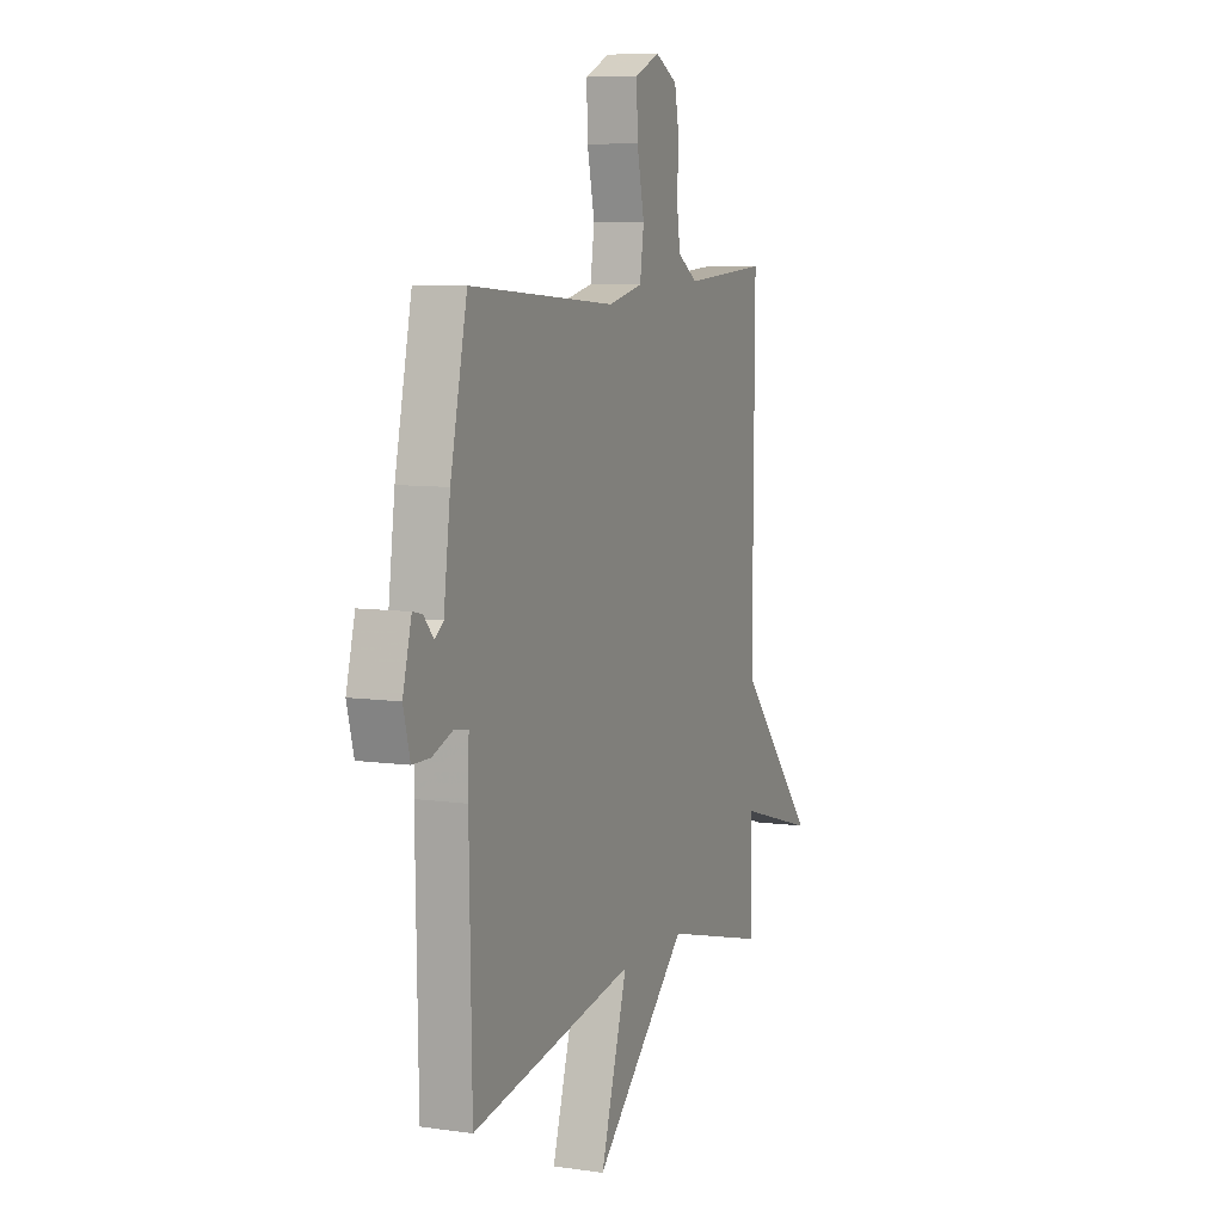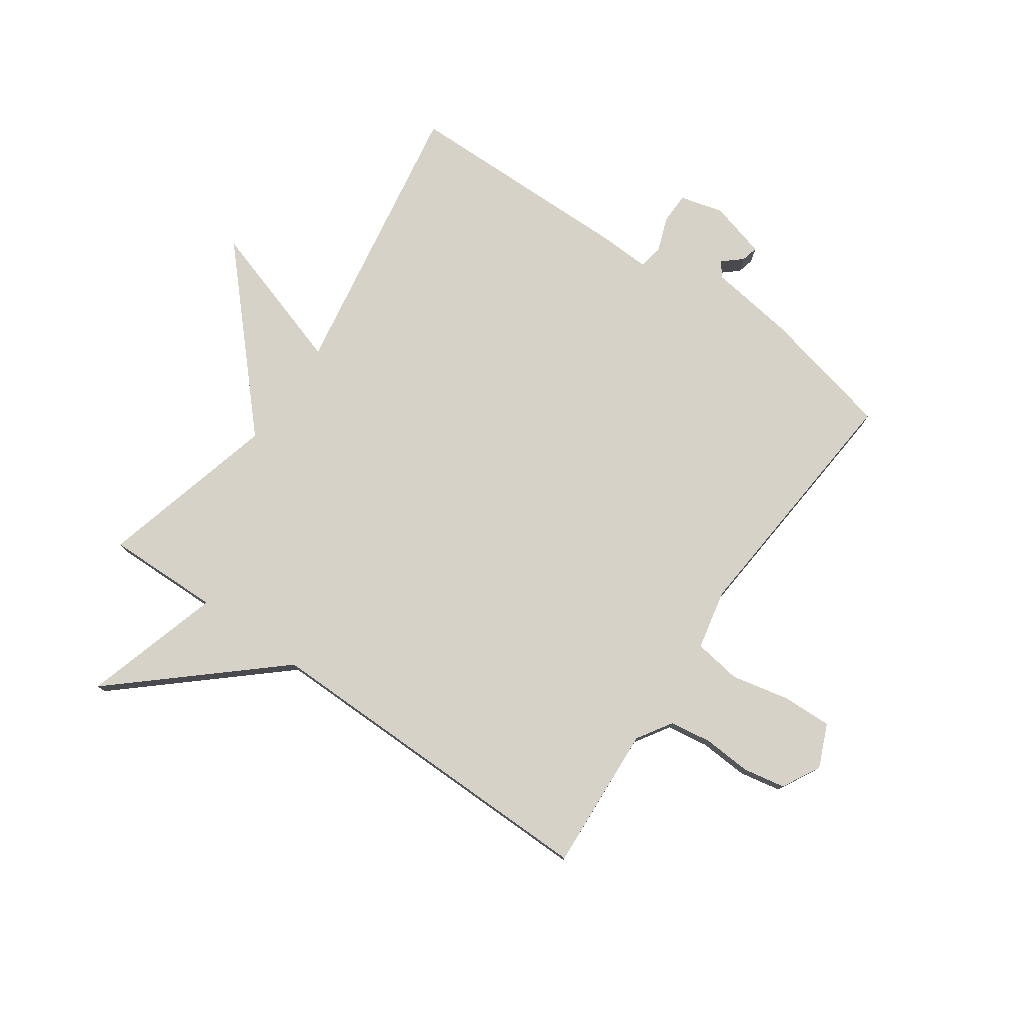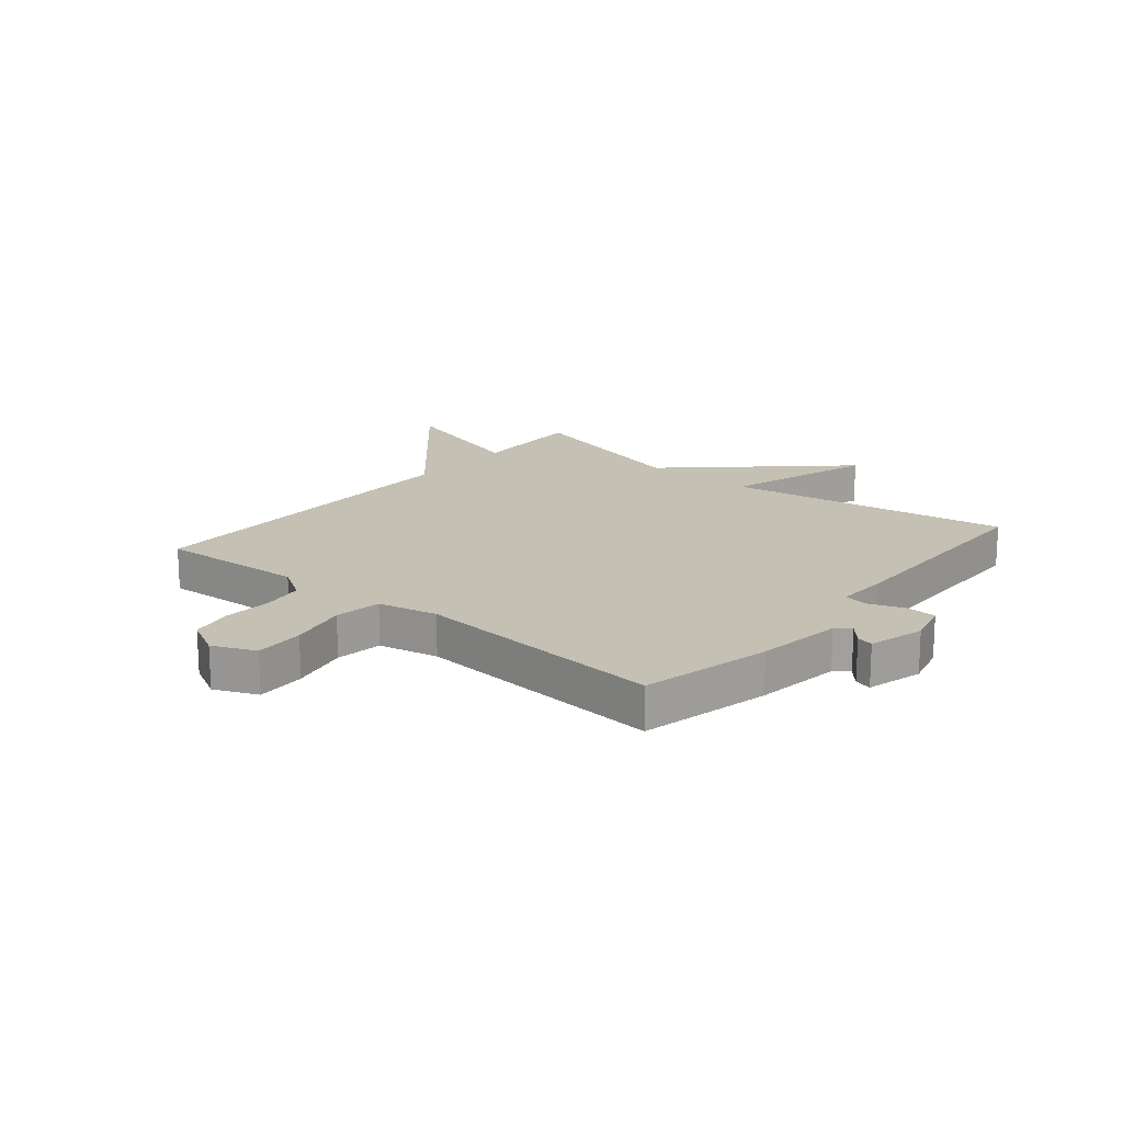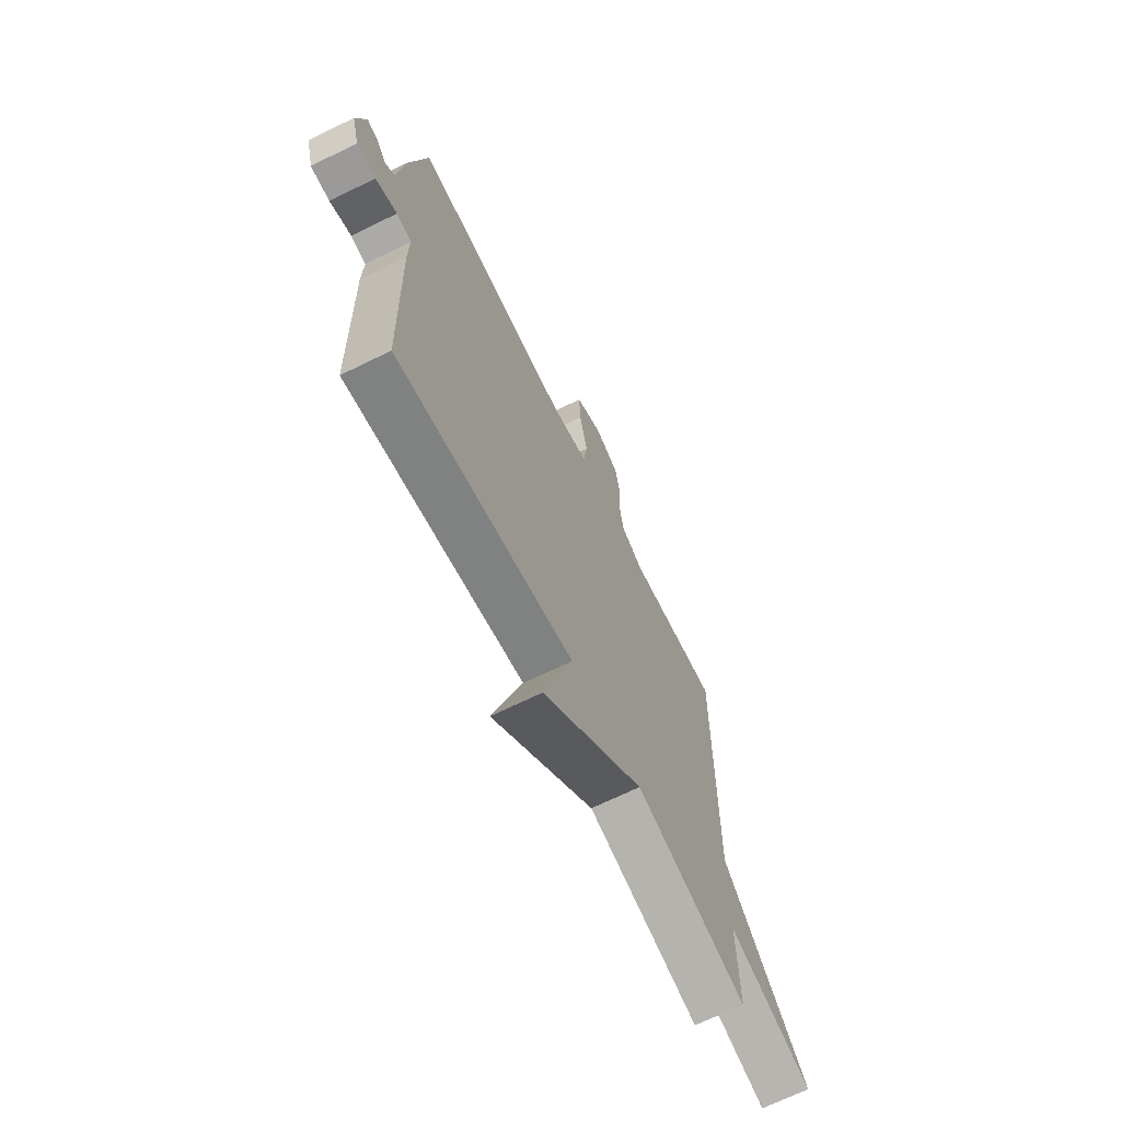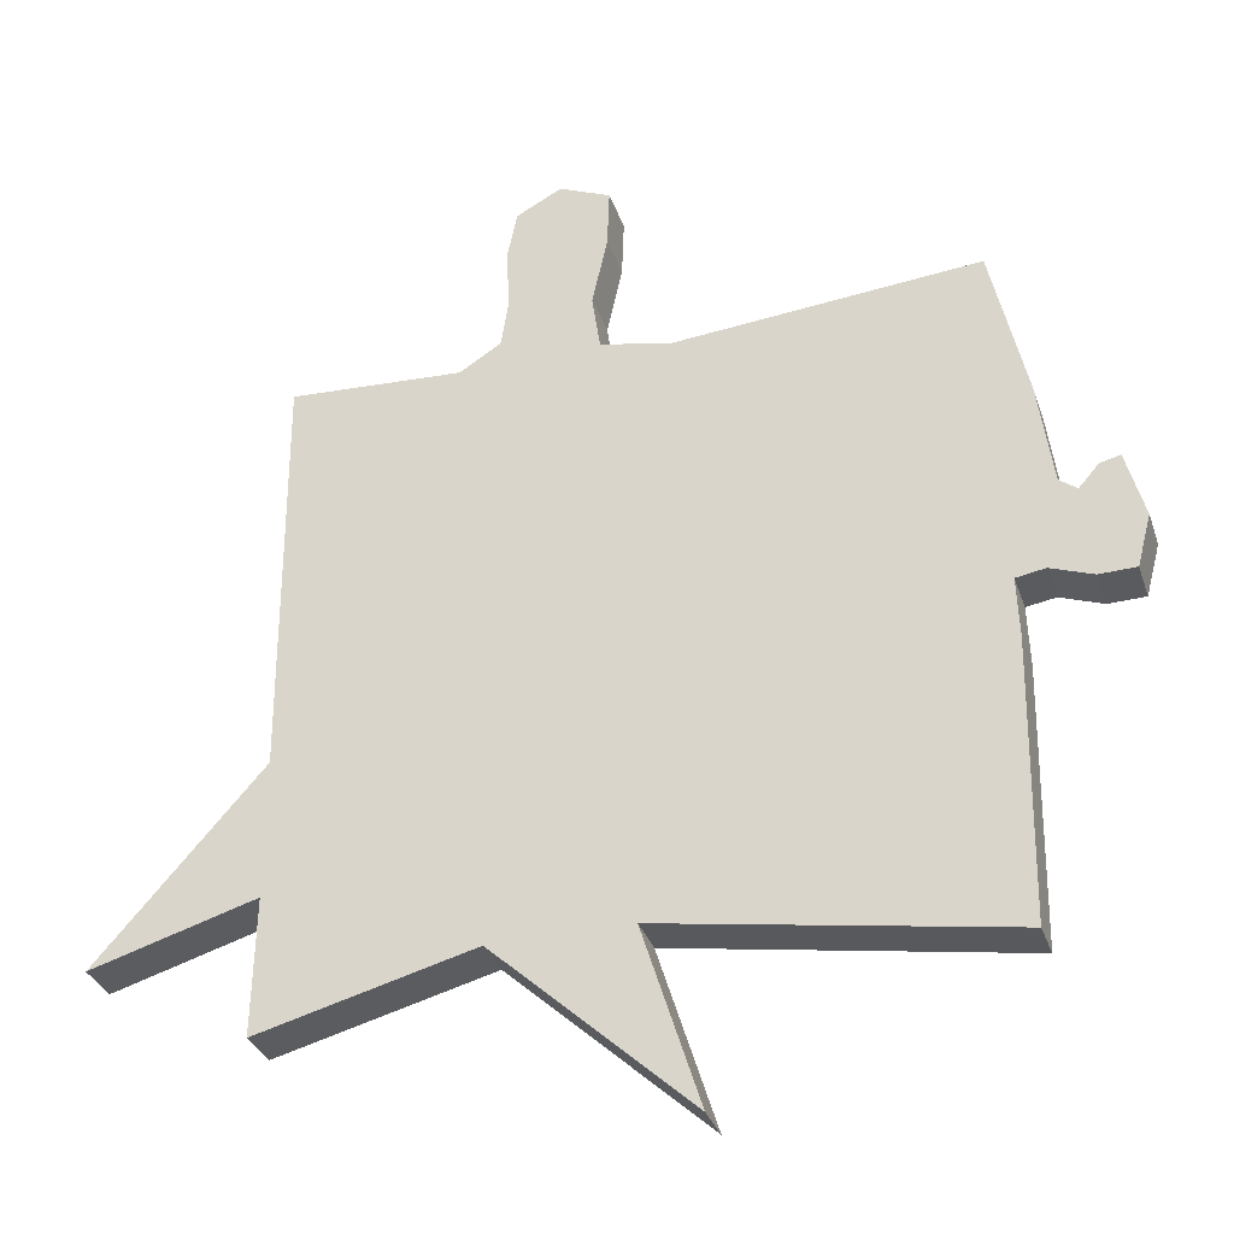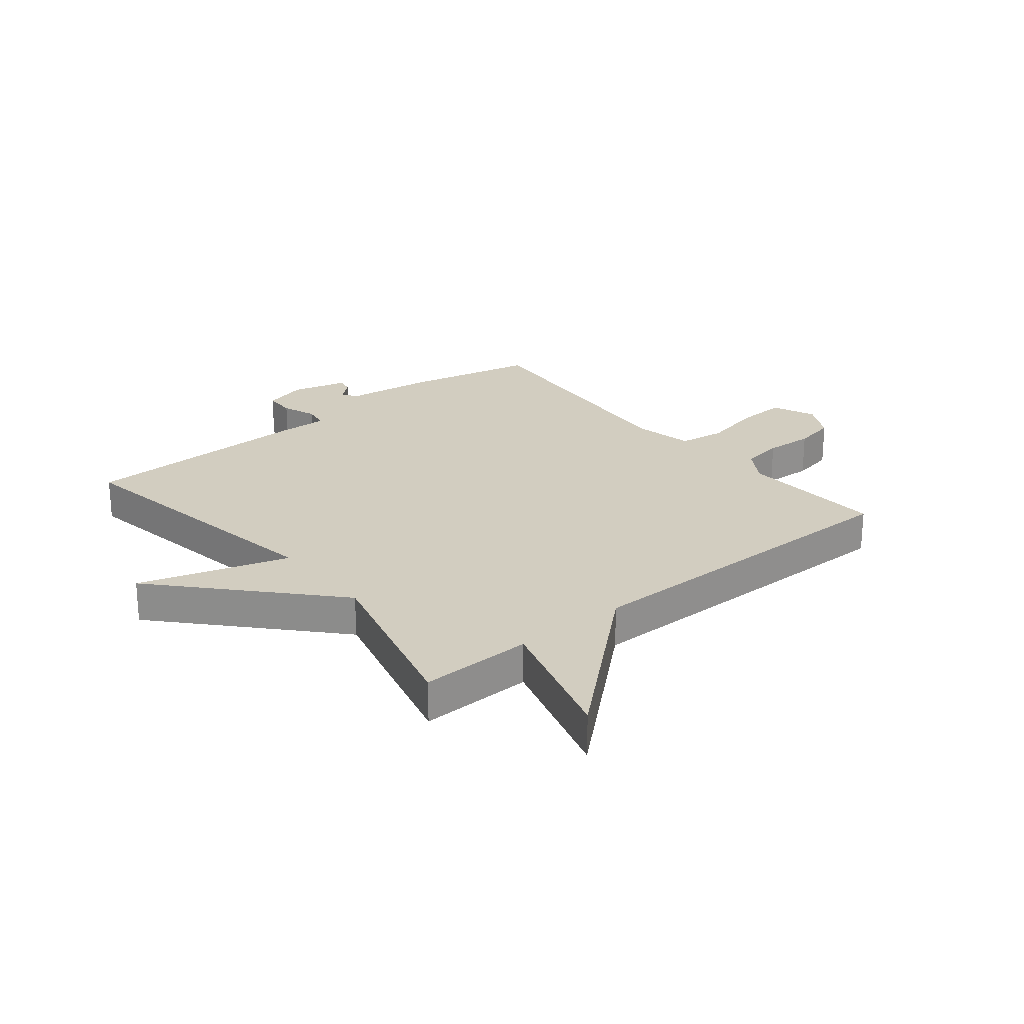
<metadata>
{"format":"obj","ext":"obj","renderer":"f3d","projection":"perspective","resolution":1024,"background":"white","views":[{"elev":8.0,"azim":111.9,"up":"+Z"},{"elev":78.0,"azim":-55.0,"up":"+Y"},{"elev":18.0,"azim":39.9,"up":"+Y"},{"elev":-68.4,"azim":116.2,"up":"+Z"},{"elev":-33.0,"azim":17.5,"up":"+Z"},{"elev":24.5,"azim":-129.2,"up":"+Y"}]}
</metadata>
<code>
v 0.5 0.07 0.5
v 0.55 0.07 0.274
v 0.57 0.07 0.124
v 0.595 0.07 0.105
v 0.624 0.07 0.138
v 0.653 0.07 0.145
v 0.679 0.07 0.048
v 0.659 0.07 -0.027
v 0.606 0.07 -0.028
v 0.546 0.07 -0.006
v 0.504 0.07 -0.013
v 0.507 0.07 -0.1
v 0.5 0.07 -0.5
v 0.01 0.07 -0.419
v 0.091 0.07 -0.677
v -0.19 0.07 -0.419
v -0.5 0.07 -0.5
v -0.496 0.07 -0.304
v -0.734 0.07 -0.374
v -0.496 0.07 -0.104
v -0.5 0.07 0.5
v -0.248 0.07 0.485
v -0.188 0.07 0.523
v -0.177 0.07 0.595
v -0.182 0.07 0.679
v -0.168 0.07 0.751
v -0.102 0.07 0.786
v -0.028 0.07 0.754
v -0.031 0.07 0.668
v -0.053 0.07 0.567
v -0.041 0.07 0.486
v 0.062 0.07 0.464
v 0.5 0 0.5
v 0.55 0 0.274
v 0.57 0 0.124
v 0.595 0 0.105
v 0.624 0 0.138
v 0.653 0 0.145
v 0.679 0 0.048
v 0.659 0 -0.027
v 0.606 0 -0.028
v 0.546 0 -0.006
v 0.504 0 -0.013
v 0.507 0 -0.1
v 0.5 0 -0.5
v 0.01 0 -0.419
v 0.091 0 -0.677
v -0.19 0 -0.419
v -0.5 0 -0.5
v -0.496 0 -0.304
v -0.734 0 -0.374
v -0.496 0 -0.104
v -0.5 0 0.5
v -0.248 0 0.485
v -0.188 0 0.523
v -0.177 0 0.595
v -0.182 0 0.679
v -0.168 0 0.751
v -0.102 0 0.786
v -0.028 0 0.754
v -0.031 0 0.668
v -0.053 0 0.567
v -0.041 0 0.486
v 0.062 0 0.464
f 28 29 30
f 27 28 30
f 26 27 30
f 25 26 30
f 24 25 30
f 23 24 30 31
f 22 23 31
f 20 21 22
f 20 22 31 32
f 1 2 3
f 32 1 3
f 20 32 3
f 19 20 3
f 18 19 3
f 14 15 16
f 11 12 13 14
f 11 14 16
f 8 9 10
f 7 8 10
f 6 7 10
f 5 6 10
f 4 5 10
f 4 10 11
f 16 17 18
f 11 16 18
f 4 11 18
f 3 4 18
f 62 61 60
f 62 60 59
f 62 59 58
f 62 58 57
f 62 57 56
f 63 62 56 55
f 63 55 54
f 54 53 52
f 64 63 54 52
f 35 34 33
f 35 33 64
f 35 64 52
f 35 52 51
f 35 51 50
f 48 47 46
f 46 45 44 43
f 48 46 43
f 42 41 40
f 42 40 39
f 42 39 38
f 42 38 37
f 42 37 36
f 43 42 36
f 50 49 48
f 50 48 43
f 50 43 36
f 50 36 35
f 1 33 34 2
f 2 34 35 3
f 3 35 36 4
f 4 36 37 5
f 5 37 38 6
f 6 38 39 7
f 7 39 40 8
f 8 40 41 9
f 9 41 42 10
f 10 42 43 11
f 11 43 44 12
f 12 44 45 13
f 13 45 46 14
f 14 46 47 15
f 15 47 48 16
f 16 48 49 17
f 17 49 50 18
f 18 50 51 19
f 19 51 52 20
f 20 52 53 21
f 21 53 54 22
f 22 54 55 23
f 23 55 56 24
f 24 56 57 25
f 25 57 58 26
f 26 58 59 27
f 27 59 60 28
f 28 60 61 29
f 29 61 62 30
f 30 62 63 31
f 31 63 64 32
f 32 64 33 1

</code>
